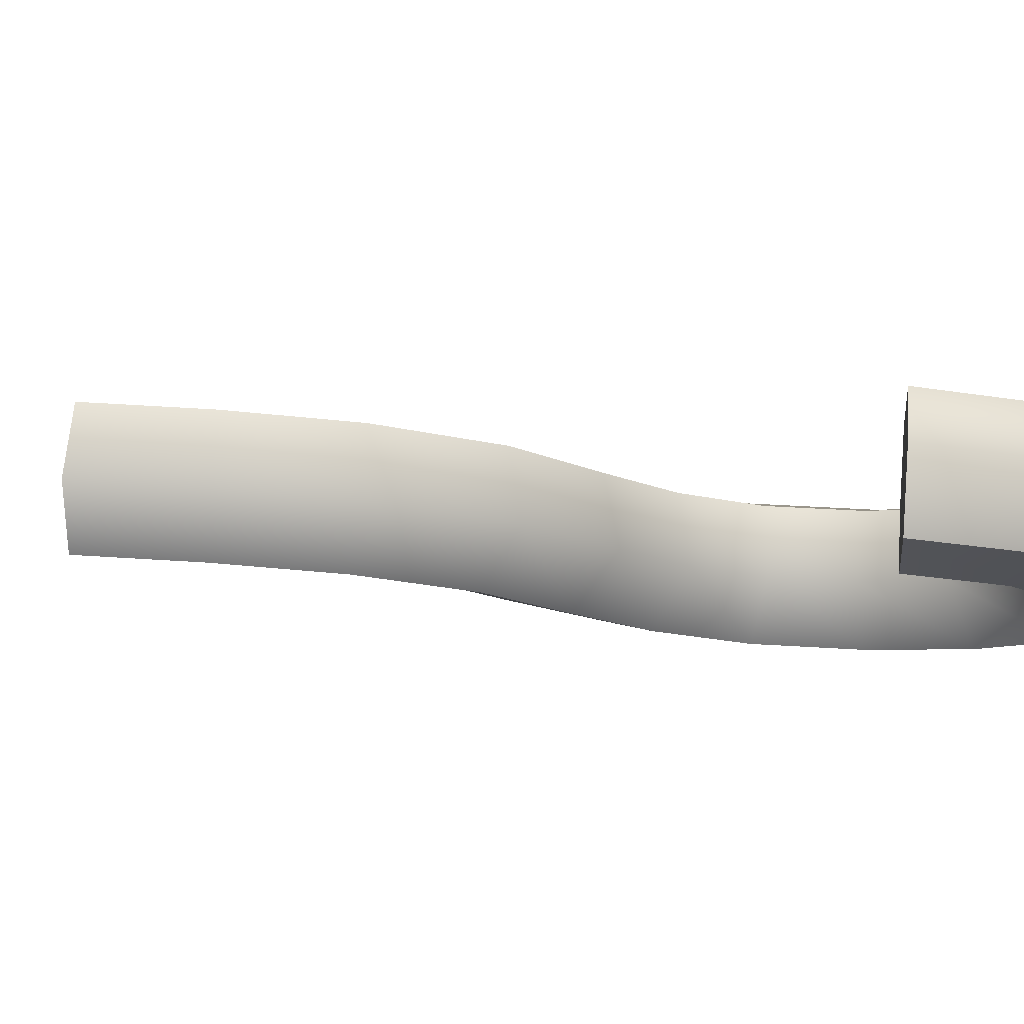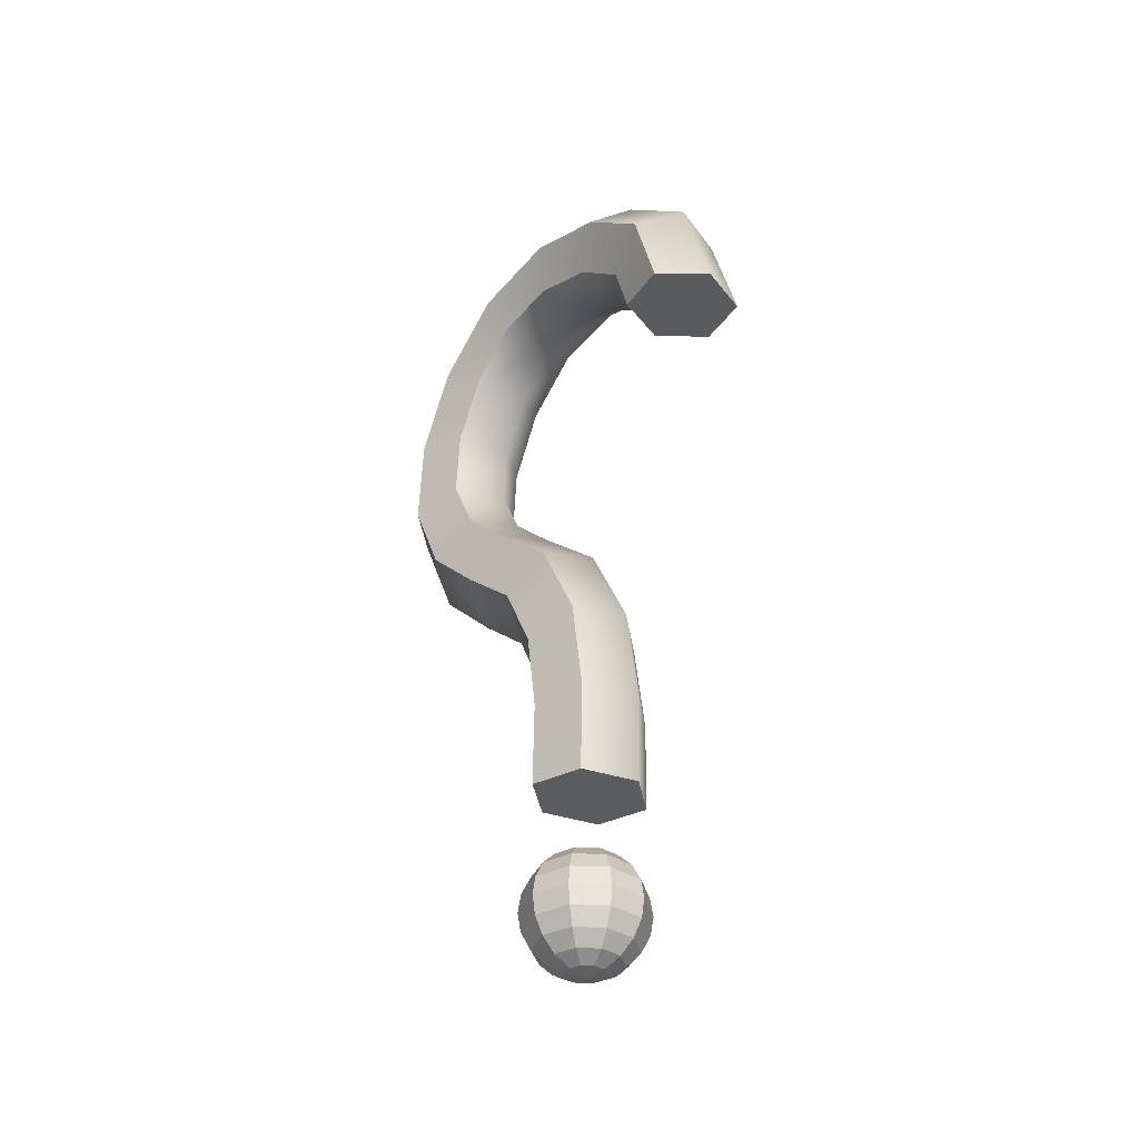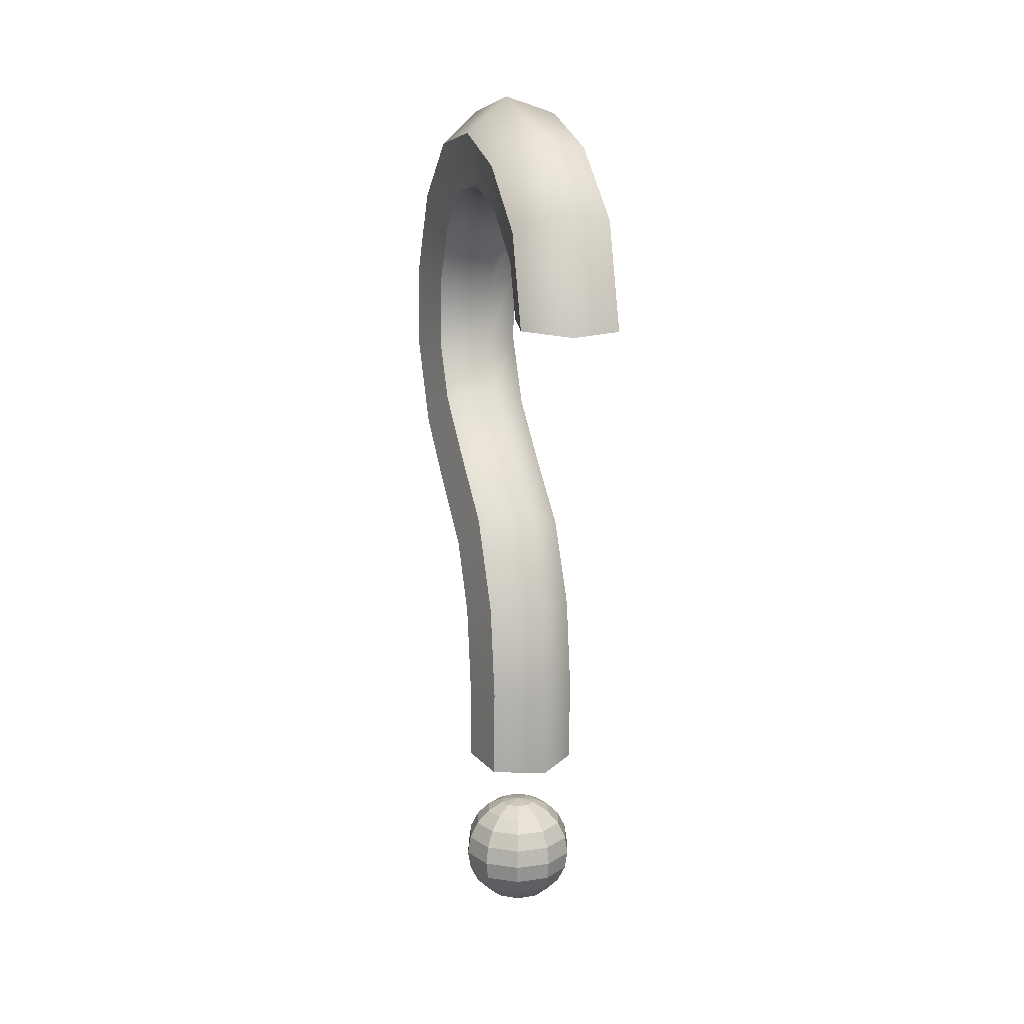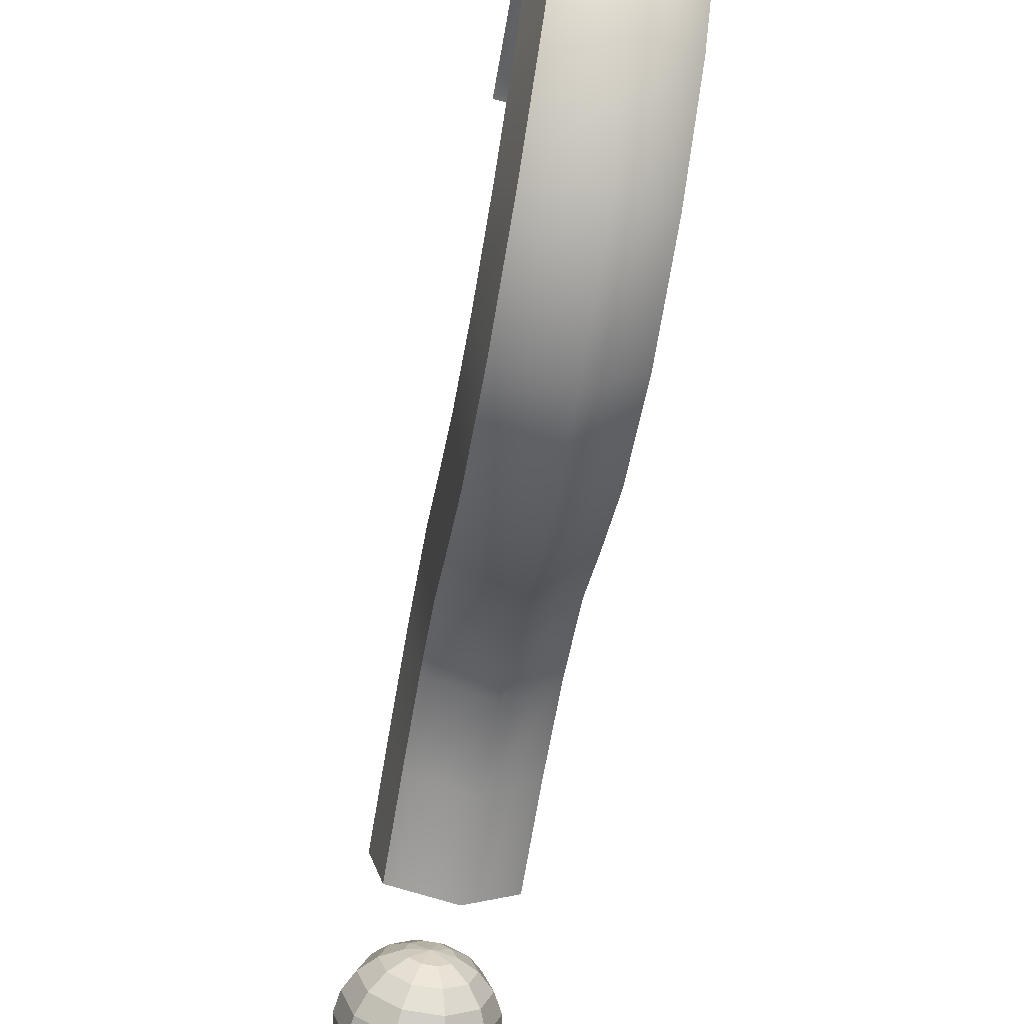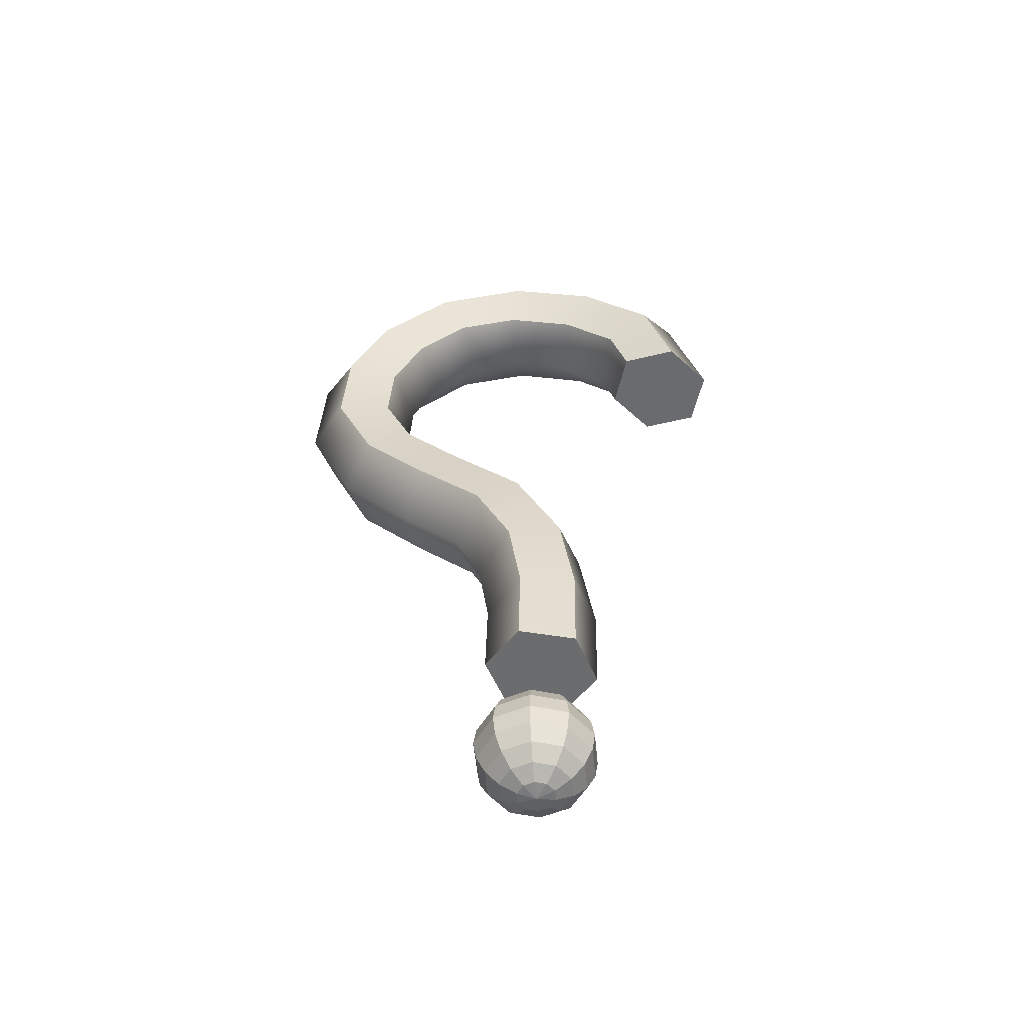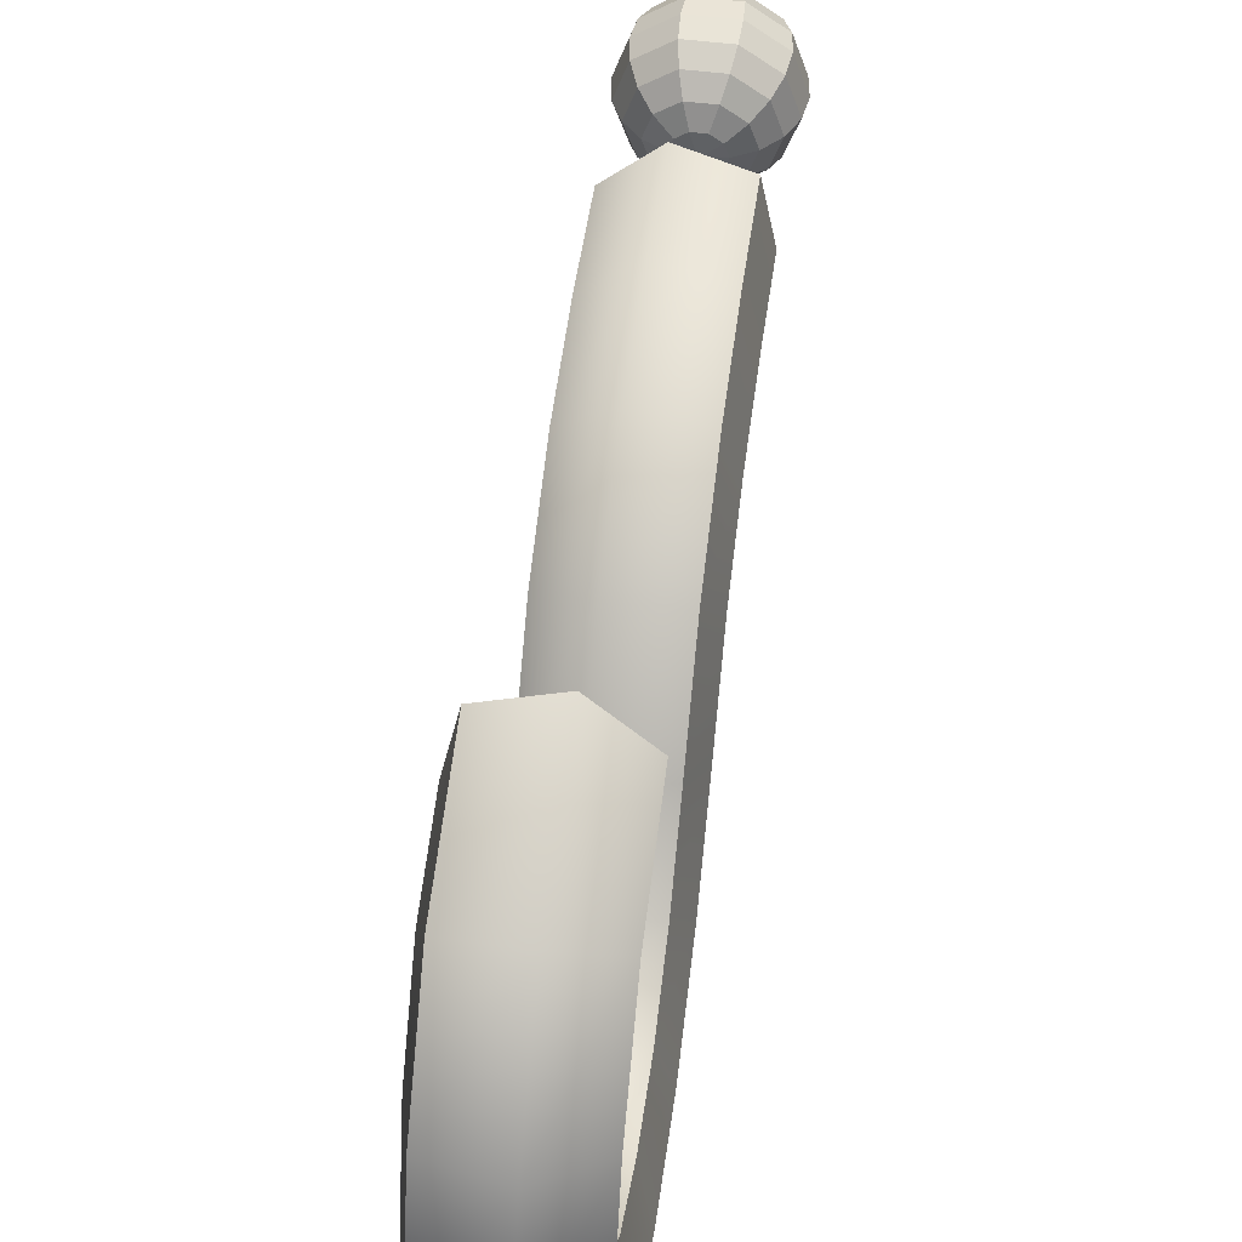
<metadata>
{"format":"obj","ext":"obj","renderer":"f3d","projection":"perspective","resolution":1024,"background":"white","views":[{"elev":79.5,"azim":93.5,"up":"+Z"},{"elev":-37.0,"azim":-39.6,"up":"+Y"},{"elev":13.6,"azim":-17.5,"up":"+Y"},{"elev":-71.1,"azim":170.3,"up":"+Z"},{"elev":-54.5,"azim":-84.4,"up":"+Y"},{"elev":51.5,"azim":-172.2,"up":"+Z"}]}
</metadata>
<code>
g default
v 0.04404 0.02753 -8.417
v 0.01682 0.02753 -8.437
v -0.01682 0.02753 -8.437
v -0.04404 0.02753 -8.417
v -0.05444 0.02753 -8.385
v -0.04404 0.02753 -8.353
v -0.01682 0.02753 -8.334
v 0.01682 0.02753 -8.334
v 0.04404 0.02753 -8.353
v 0.05444 0.02753 -8.385
v 0.08377 0.05256 -8.446
v 0.032 0.05256 -8.484
v -0.032 0.05256 -8.484
v -0.08377 0.05256 -8.446
v -0.1035 0.05256 -8.385
v -0.08377 0.05256 -8.325
v -0.032 0.05256 -8.287
v 0.032 0.05256 -8.287
v 0.08377 0.05256 -8.325
v 0.1035 0.05256 -8.385
v 0.1153 0.09153 -8.469
v 0.04404 0.09153 -8.521
v -0.04404 0.09153 -8.521
v -0.1153 0.09153 -8.469
v -0.1425 0.09153 -8.385
v -0.1153 0.09153 -8.302
v -0.04404 0.09153 -8.25
v 0.04404 0.09153 -8.25
v 0.1153 0.09153 -8.302
v 0.1425 0.09153 -8.385
v 0.1355 0.1406 -8.484
v 0.05178 0.1406 -8.545
v -0.05178 0.1406 -8.545
v -0.1355 0.1406 -8.484
v -0.1675 0.1406 -8.385
v -0.1355 0.1406 -8.287
v -0.05178 0.1406 -8.226
v 0.05178 0.1406 -8.226
v 0.1355 0.1406 -8.287
v 0.1675 0.1406 -8.385
v 0.1425 0.1951 -8.489
v 0.05444 0.1951 -8.553
v -0.05444 0.1951 -8.553
v -0.1425 0.1951 -8.489
v -0.1762 0.1951 -8.385
v -0.1425 0.1951 -8.282
v -0.05444 0.1951 -8.218
v 0.05444 0.1951 -8.218
v 0.1425 0.1951 -8.282
v 0.1762 0.1951 -8.385
v 0.1355 0.2495 -8.484
v 0.05178 0.2495 -8.545
v -0.05178 0.2495 -8.545
v -0.1355 0.2495 -8.484
v -0.1675 0.2495 -8.385
v -0.1355 0.2495 -8.287
v -0.05178 0.2495 -8.226
v 0.05178 0.2495 -8.226
v 0.1355 0.2495 -8.287
v 0.1675 0.2495 -8.385
v 0.1153 0.2986 -8.469
v 0.04404 0.2986 -8.521
v -0.04404 0.2986 -8.521
v -0.1153 0.2986 -8.469
v -0.1425 0.2986 -8.385
v -0.1153 0.2986 -8.302
v -0.04404 0.2986 -8.25
v 0.04404 0.2986 -8.25
v 0.1153 0.2986 -8.302
v 0.1425 0.2986 -8.385
v 0.08377 0.3376 -8.446
v 0.032 0.3376 -8.484
v -0.032 0.3376 -8.484
v -0.08377 0.3376 -8.446
v -0.1035 0.3376 -8.385
v -0.08377 0.3376 -8.325
v -0.032 0.3376 -8.287
v 0.032 0.3376 -8.287
v 0.08377 0.3376 -8.325
v 0.1035 0.3376 -8.385
v 0.04404 0.3626 -8.417
v 0.01682 0.3626 -8.437
v -0.01682 0.3626 -8.437
v -0.04404 0.3626 -8.417
v -0.05444 0.3626 -8.385
v -0.04404 0.3626 -8.353
v -0.01682 0.3626 -8.334
v 0.01682 0.3626 -8.334
v 0.04404 0.3626 -8.353
v 0.05444 0.3626 -8.385
v 0 0.01891 -8.385
v 0 0.3712 -8.385
v 0.0339 2.048 -8.081
v -0.1227 2.044 -8.03
v -0.1567 2.029 -7.869
v -0.0339 2.019 -7.76
v 0.1227 2.024 -7.811
v 0.1567 2.038 -7.972
v 0.0339 2.179 -8.122
v -0.1227 2.209 -8.08
v -0.1567 2.303 -7.949
v -0.0339 2.367 -7.859
v 0.1227 2.337 -7.901
v 0.1567 2.243 -8.032
v 0.0339 2.299 -8.261
v -0.1227 2.343 -8.235
v -0.1567 2.483 -8.155
v -0.0339 2.579 -8.1
v 0.1227 2.534 -8.126
v 0.1567 2.394 -8.206
v 0.0339 2.362 -8.44
v -0.1227 2.413 -8.433
v -0.1567 2.573 -8.413
v -0.0339 2.682 -8.4
v 0.1227 2.631 -8.406
v 0.1567 2.471 -8.426
v 0.0339 2.339 -8.6
v -0.1227 2.385 -8.622
v -0.1567 2.532 -8.69
v -0.0339 2.631 -8.736
v 0.1227 2.585 -8.715
v 0.1567 2.439 -8.647
v 0.0339 2.228 -8.731
v -0.1227 2.258 -8.772
v -0.1567 2.354 -8.902
v -0.0339 2.42 -8.99
v 0.1227 2.389 -8.949
v 0.1567 2.293 -8.819
v 0.0339 2.054 -8.814
v -0.1227 2.067 -8.864
v -0.1567 2.109 -9.019
v -0.0339 2.137 -9.126
v 0.1227 2.124 -9.076
v 0.1567 2.082 -8.92
v 0.0339 1.873 -8.825
v -0.1227 1.864 -8.875
v -0.1567 1.834 -9.034
v -0.0339 1.815 -9.142
v 0.1227 1.824 -9.092
v 0.1567 1.853 -8.933
v 0.0339 1.713 -8.75
v -0.1227 1.682 -8.791
v -0.1567 1.584 -8.919
v -0.0339 1.517 -9.006
v 0.1227 1.548 -8.966
v 0.1567 1.646 -8.837
v 0.0339 1.564 -8.598
v -0.1227 1.524 -8.63
v -0.1567 1.397 -8.729
v -0.0339 1.311 -8.797
v 0.1227 1.351 -8.765
v 0.1567 1.478 -8.666
v 0.0339 1.37 -8.382
v -0.1227 1.338 -8.422
v -0.1567 1.237 -8.548
v -0.0339 1.168 -8.634
v 0.1227 1.2 -8.594
v 0.1567 1.301 -8.468
v 0.0339 1.085 -8.241
v -0.1227 1.072 -8.29
v -0.1567 1.029 -8.446
v -0.0339 0.9996 -8.552
v 0.1227 1.013 -8.502
v 0.1567 1.056 -8.347
v 0.0339 0.7976 -8.199
v -0.1227 0.7954 -8.25
v -0.1567 0.7884 -8.411
v -0.0339 0.7836 -8.521
v 0.1227 0.7858 -8.47
v 0.1567 0.7928 -8.309
v 0.0339 0.5239 -8.205
v -0.1227 0.5278 -8.256
v -0.1567 0.54 -8.417
v -0.0339 0.5484 -8.526
v 0.1227 0.5445 -8.475
v 0.1567 0.5322 -8.314
g QuestionMark_LP
f 1 2 12 11
f 2 3 13 12
f 3 4 14 13
f 4 5 15 14
f 5 6 16 15
f 6 7 17 16
f 7 8 18 17
f 8 9 19 18
f 9 10 20 19
f 10 1 11 20
f 11 12 22 21
f 12 13 23 22
f 13 14 24 23
f 14 15 25 24
f 15 16 26 25
f 16 17 27 26
f 17 18 28 27
f 18 19 29 28
f 19 20 30 29
f 20 11 21 30
f 21 22 32 31
f 22 23 33 32
f 23 24 34 33
f 24 25 35 34
f 25 26 36 35
f 26 27 37 36
f 27 28 38 37
f 28 29 39 38
f 29 30 40 39
f 30 21 31 40
f 31 32 42 41
f 32 33 43 42
f 33 34 44 43
f 34 35 45 44
f 35 36 46 45
f 36 37 47 46
f 37 38 48 47
f 38 39 49 48
f 39 40 50 49
f 40 31 41 50
f 41 42 52 51
f 42 43 53 52
f 43 44 54 53
f 44 45 55 54
f 45 46 56 55
f 46 47 57 56
f 47 48 58 57
f 48 49 59 58
f 49 50 60 59
f 50 41 51 60
f 51 52 62 61
f 52 53 63 62
f 53 54 64 63
f 54 55 65 64
f 55 56 66 65
f 56 57 67 66
f 57 58 68 67
f 58 59 69 68
f 59 60 70 69
f 60 51 61 70
f 61 62 72 71
f 62 63 73 72
f 63 64 74 73
f 64 65 75 74
f 65 66 76 75
f 66 67 77 76
f 67 68 78 77
f 68 69 79 78
f 69 70 80 79
f 70 61 71 80
f 71 72 82 81
f 72 73 83 82
f 73 74 84 83
f 74 75 85 84
f 75 76 86 85
f 76 77 87 86
f 77 78 88 87
f 78 79 89 88
f 79 80 90 89
f 80 71 81 90
f 2 1 91
f 3 2 91
f 4 3 91
f 5 4 91
f 6 5 91
f 7 6 91
f 8 7 91
f 9 8 91
f 10 9 91
f 1 10 91
f 81 82 92
f 82 83 92
f 83 84 92
f 84 85 92
f 85 86 92
f 86 87 92
f 87 88 92
f 88 89 92
f 89 90 92
f 90 81 92
f 93 94 100 99
f 94 95 101 100
f 95 96 102 101
f 96 97 103 102
f 97 98 104 103
f 98 93 99 104
f 99 100 106 105
f 100 101 107 106
f 101 102 108 107
f 102 103 109 108
f 103 104 110 109
f 104 99 105 110
f 105 106 112 111
f 106 107 113 112
f 107 108 114 113
f 108 109 115 114
f 109 110 116 115
f 110 105 111 116
f 111 112 118 117
f 112 113 119 118
f 113 114 120 119
f 114 115 121 120
f 115 116 122 121
f 116 111 117 122
f 117 118 124 123
f 118 119 125 124
f 119 120 126 125
f 120 121 127 126
f 121 122 128 127
f 122 117 123 128
f 123 124 130 129
f 124 125 131 130
f 125 126 132 131
f 126 127 133 132
f 127 128 134 133
f 128 123 129 134
f 129 130 136 135
f 130 131 137 136
f 131 132 138 137
f 132 133 139 138
f 133 134 140 139
f 134 129 135 140
f 135 136 142 141
f 136 137 143 142
f 137 138 144 143
f 138 139 145 144
f 139 140 146 145
f 140 135 141 146
f 141 142 148 147
f 142 143 149 148
f 143 144 150 149
f 144 145 151 150
f 145 146 152 151
f 146 141 147 152
f 147 148 154 153
f 148 149 155 154
f 149 150 156 155
f 150 151 157 156
f 151 152 158 157
f 152 147 153 158
f 153 154 160 159
f 154 155 161 160
f 155 156 162 161
f 156 157 163 162
f 157 158 164 163
f 158 153 159 164
f 159 160 166 165
f 160 161 167 166
f 161 162 168 167
f 162 163 169 168
f 163 164 170 169
f 164 159 165 170
f 165 166 172 171
f 166 167 173 172
f 167 168 174 173
f 168 169 175 174
f 169 170 176 175
f 170 165 171 176
f 98 97 96 95 94 93
f 171 172 173 174 175 176

</code>
